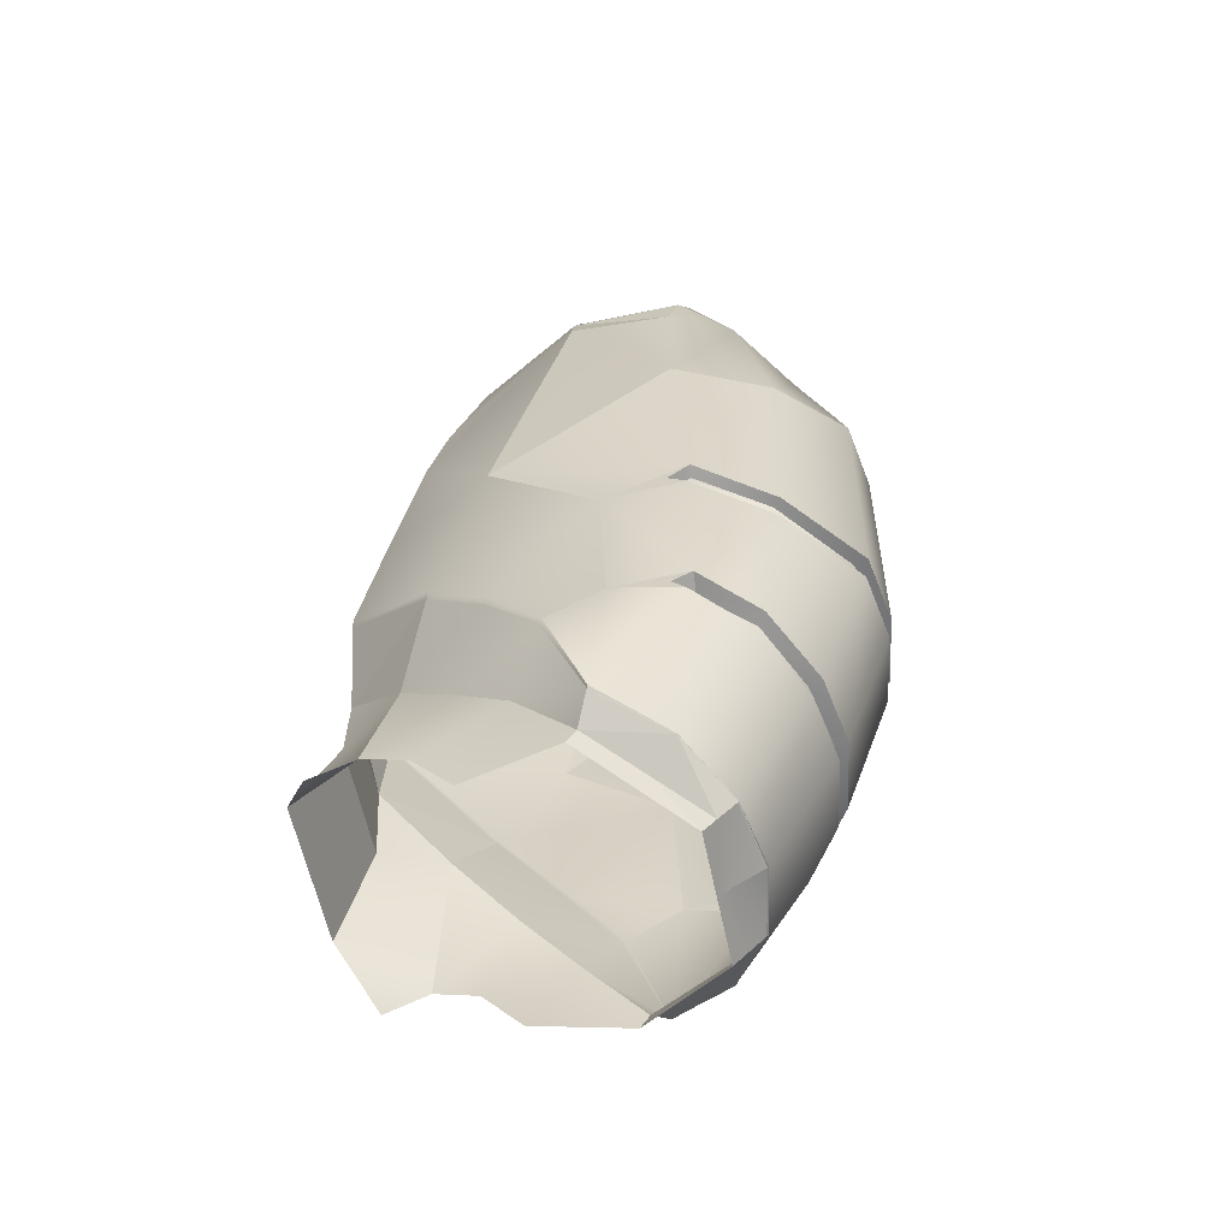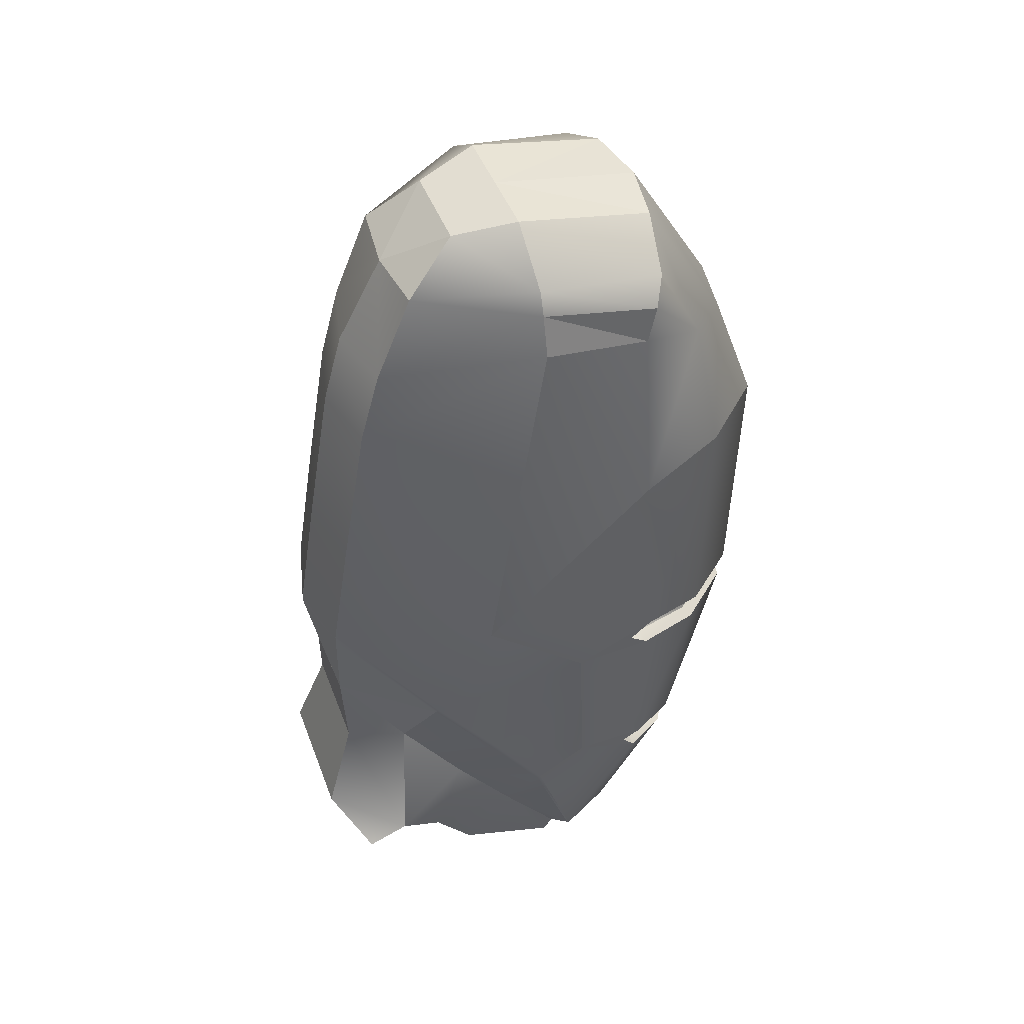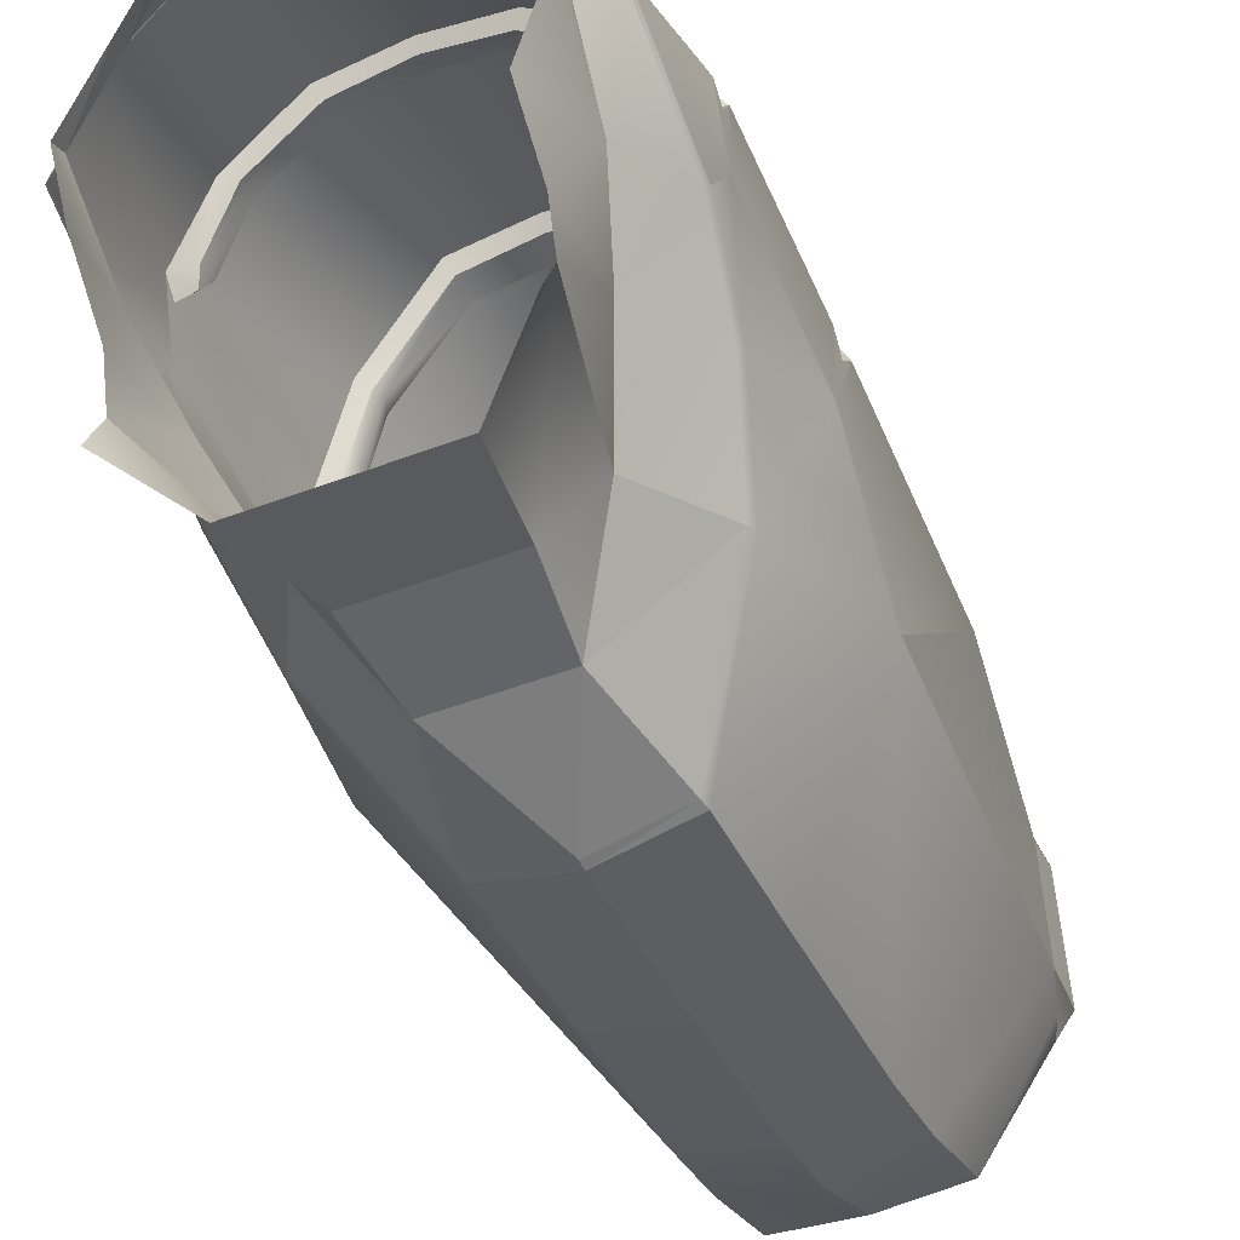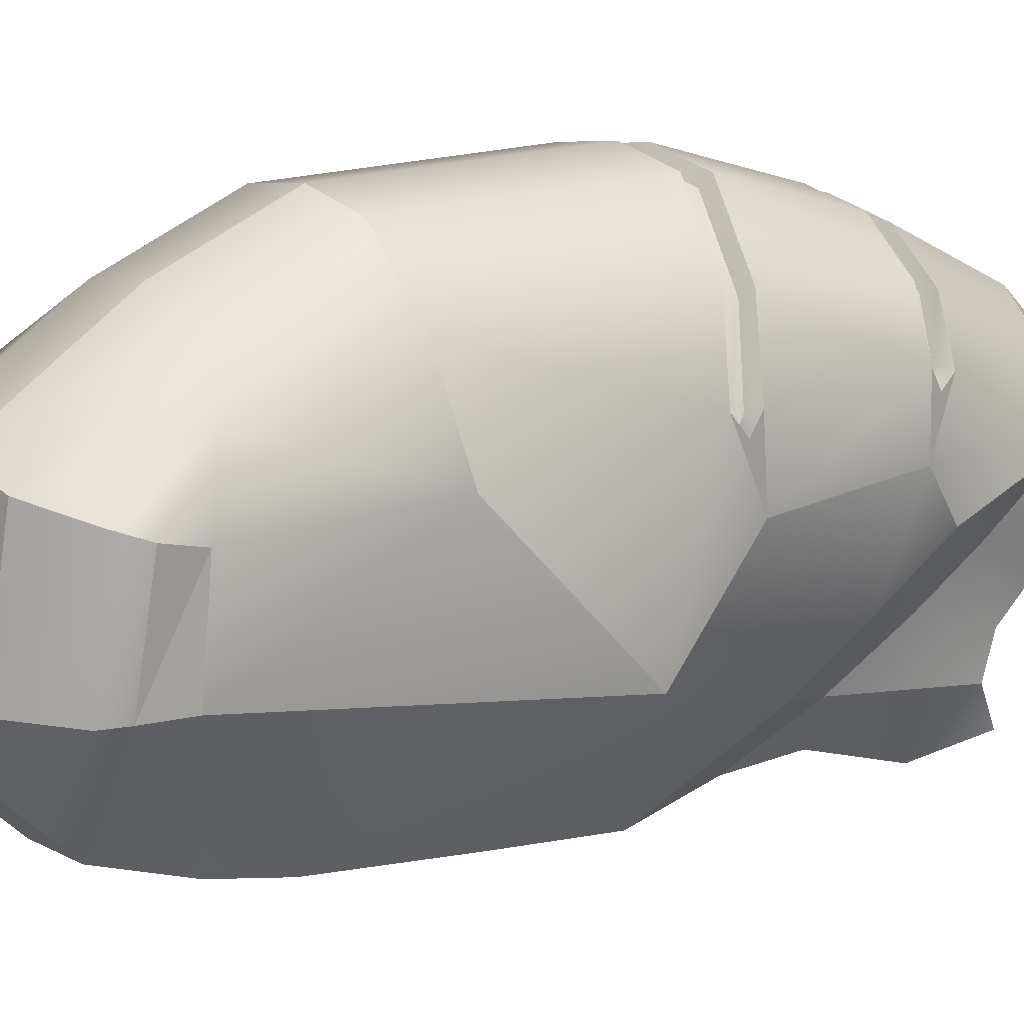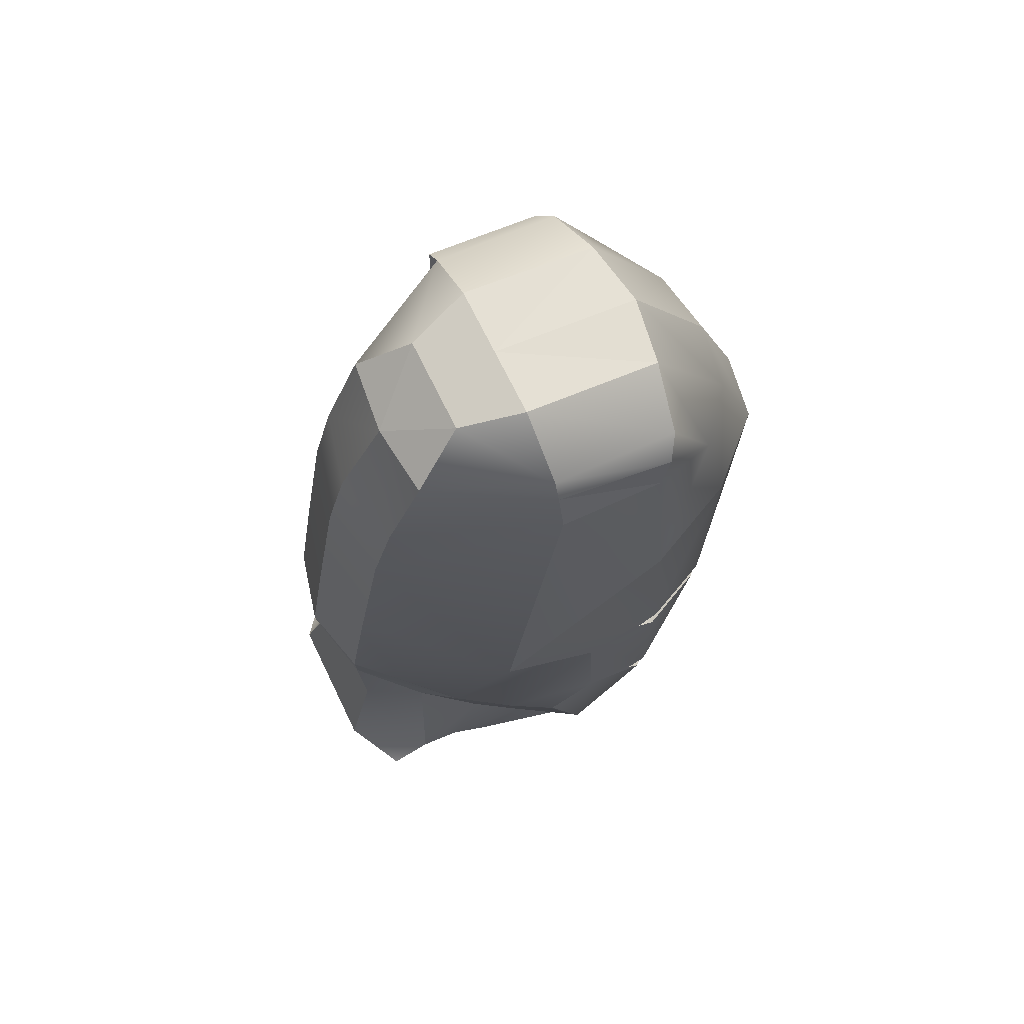
<metadata>
{"format":"obj","ext":"obj","renderer":"f3d","projection":"perspective","resolution":1024,"background":"white","views":[{"elev":-59.8,"azim":-78.3,"up":"+Y"},{"elev":45.9,"azim":-110.2,"up":"+Y"},{"elev":-49.2,"azim":22.8,"up":"+Z"},{"elev":18.2,"azim":-129.1,"up":"+Z"},{"elev":70.7,"azim":-116.1,"up":"+Y"}]}
</metadata>
<code>
g polySurface632_polySurface660
v 0.02261 -0.0642 0.05075
v 0.02312 -0.06732 0.04945
v -0.000258 -0.06734 0.05382
v -0.000258 -0.06423 0.05519
v 0.02259 -0.07048 0.0481
v -0.000258 -0.07056 0.05252
v 0.04475 -0.05884 0.03877
v 0.05631 -0.0523 0.02125
v 0.056 -0.05571 0.02033
v 0.04489 -0.06209 0.03763
v 0.05633 -0.05892 0.01946
v 0.04475 -0.06528 0.0365
v 0.04768 0.1073 0.0542
v 0.06412 0.1055 0.01791
v 0.06412 0.02338 0.02294
v 0.05014 0.01404 0.05125
v 0.02498 0.1088 0.07889
v 0.02498 0.0064 0.07669
v -0.000258 0.0064 0.081
v -0.000258 0.1088 0.08318
v 0.06412 0.04379 -0.04882
v 0.06412 0.009207 -0.008373
v 0.023 0.007219 0.07164
v 0.02286 0.000773 0.0711
v -0.000258 0.000757 0.07547
v -0.000258 0.007261 0.0761
v 0.0596 0.02231 0.0223
v 0.05555 0.01793 0.0211
v 0.04512 0.008495 0.04735
v 0.04702 0.01401 0.04819
v 0.05896 0.01642 0.01468
v 0.05954 0.01424 0.02018
v 0.04699 0.005309 0.04672
v 0.02299 -0.002003 0.07071
v -0.000258 -0.002049 0.07516
v 0.06412 0.01642 0.01468
v 0.06412 0.01158 0.02181
v 0.05014 0.002313 0.04972
v -0.000258 -0.005276 0.07912
v 0.02498 -0.005276 0.07483
v 0.06412 -0.05077 0.02184
v 0.04956 -0.05815 0.04167
v 0.02498 -0.06419 0.05554
v -0.000258 -0.06419 0.05984
v 0.02498 -0.07335 0.05172
v 0.02498 -0.1224 0.02594
v -0.000258 -0.1224 0.03023
v -0.000258 -0.07335 0.05601
v 0.06412 -0.06005 0.01924
v 0.06412 -0.1072 -0.01129
v 0.04768 -0.1156 0.01194
v 0.04956 -0.06736 0.03839
v 0.05826 -0.05502 0.01576
v 0.06412 -0.05486 0.01443
v 0.06412 -0.06383 -0.02615
v 0.06412 -0.05165 -0.005956
v -0.02313 -0.0642 0.05075
v -0.02364 -0.06732 0.04945
v -0.02311 -0.07048 0.0481
v -0.04527 -0.05884 0.03877
v -0.04541 -0.06209 0.03763
v -0.05652 -0.05571 0.02033
v -0.05683 -0.0523 0.02125
v -0.04526 -0.06528 0.0365
v -0.05684 -0.05892 0.01946
v -0.0482 0.1073 0.0542
v -0.05066 0.01404 0.05125
v -0.06463 0.02338 0.02294
v -0.06463 0.1055 0.01791
v -0.02549 0.1088 0.07889
v -0.02549 0.0064 0.07669
v -0.06463 0.009207 -0.008373
v -0.06463 0.04379 -0.04882
v -0.02352 0.007219 0.07164
v -0.02337 0.000773 0.0711
v -0.06012 0.02231 0.0223
v -0.04754 0.01401 0.04819
v -0.04564 0.008495 0.04735
v -0.05606 0.01793 0.0211
v -0.05948 0.01642 0.01468
v -0.06005 0.01424 0.02018
v -0.0475 0.005309 0.04672
v -0.02351 -0.002003 0.07071
v -0.06463 0.01642 0.01468
v -0.06463 0.01158 0.02181
v -0.05066 0.002313 0.04972
v -0.02549 -0.005276 0.07483
v -0.05008 -0.05815 0.04167
v -0.06463 -0.05077 0.02184
v -0.02549 -0.06419 0.05554
v -0.02549 -0.07335 0.05172
v -0.02549 -0.1224 0.02594
v -0.06463 -0.06005 0.01924
v -0.05008 -0.06736 0.03839
v -0.0482 -0.1156 0.01194
v -0.06463 -0.1072 -0.01129
v -0.05877 -0.05502 0.01576
v -0.06463 -0.05486 0.01443
v -0.06463 -0.06383 -0.02615
v -0.06463 -0.05165 -0.005956
v -0.000258 0.1088 0.08318
v -0.000258 0.1562 0.06578
v 0.02498 0.1562 0.06148
v 0.02498 0.1088 0.07889
v 0.04768 0.1678 0.04182
v 0.05544 0.176 0.01714
v 0.06412 0.1055 0.01791
v 0.04768 0.1073 0.0542
v 0.05544 0.18 -0.02285
v 0.06412 0.04379 -0.04882
v -0.000258 0.2103 0.03313
v 0.02498 0.2103 0.02884
v 0.04768 0.1993 0.02471
v 0.05544 0.1896 0.02079
v -0.000258 0.2198 -0.02285
v 0.02498 0.2198 -0.02285
v 0.04768 0.2045 -0.02285
v 0.05544 0.1957 -0.02285
v -0.02549 0.1088 0.07889
v -0.02549 0.1562 0.06148
v -0.04819 0.1678 0.04182
v -0.04819 0.1073 0.0542
v -0.06463 0.1055 0.01791
v -0.05595 0.176 0.01714
v -0.06463 0.04379 -0.04882
v -0.05595 0.18 -0.02285
v -0.02549 0.2103 0.02884
v -0.04819 0.1993 0.02471
v -0.05455 0.1896 0.02079
v -0.02549 0.2198 -0.02285
v -0.04819 0.2045 -0.02285
v -0.05155 0.1957 -0.02285
v 0.06412 -0.05165 -0.005956
v 0.06412 0.009206 -0.008373
v 0.06052 -0.03692 -0.04581
v 0.06412 -0.06383 -0.02615
v 0.05217 -0.01086 -0.06925
v 0.02681 0.1348 -0.08744
v 0.02681 0.07387 -0.09783
v 0.02681 0.02471 -0.1057
v -0.000258 0.1348 -0.09418
v -0.000258 0.07387 -0.1046
v -0.000258 0.02471 -0.1125
v 0.04768 -0.1159 0.01194
v 0.03865 -0.1228 0.002687
v 0.02498 -0.1294 0.01913
v 0.02498 -0.1229 0.02542
v 0.06322 -0.06574 -0.02705
v 0.05226 -0.08901 -0.03804
v 0.05449 -0.1151 -0.01637
v 0.06339 -0.1078 -0.01168
v 0.05935 -0.03929 -0.04674
v 0.04518 -0.06816 -0.05806
v 0.05085 -0.01334 -0.07011
v 0.03475 -0.04357 -0.08062
v 0.02614 0.02137 -0.1056
v 0.01795 -0.01926 -0.1041
v 0.0212 -0.0498 -0.103
v 0.02681 -0.08716 -0.1155
v 0.04618 -0.104 -0.1028
v 0.04618 -0.09745 -0.08647
v -0.000258 0.02137 -0.1124
v -0.000258 -0.01926 -0.1041
v -0.000258 -0.0498 -0.103
v -0.000258 -0.08716 -0.1155
v 0.03865 -0.1279 -0.001484
v 0.02498 -0.1343 0.0144
v 0.04618 -0.1206 -0.05498
v 0.05449 -0.1206 -0.01989
v 0.04618 -0.1024 -0.07015
v -0.000258 -0.1294 0.01913
v -0.000258 -0.1226 0.03002
v -0.000258 -0.1343 0.0144
v 0.06412 -0.1072 -0.01129
v 0.04768 -0.1156 0.01194
v 0.02498 -0.1224 0.02594
v -0.000258 -0.1226 0.03054
v 0.05103 0.1957 -0.02285
v 0.02681 0.1631 -0.07965
v -0.000258 0.1631 -0.0864
v 0.02681 0.1967 -0.06584
v 0.01768 0.2143 -0.04641
v -0.000258 0.2143 -0.04641
v -0.000258 0.196 -0.06878
v -0.06463 -0.05165 -0.005956
v -0.06463 -0.06383 -0.02615
v -0.06103 -0.03692 -0.04581
v -0.06463 0.009206 -0.008373
v -0.05268 -0.01086 -0.06925
v -0.02733 0.07387 -0.09783
v -0.02733 0.1348 -0.08744
v -0.02733 0.02471 -0.1057
v -0.04819 -0.1159 0.01194
v -0.02549 -0.1229 0.02542
v -0.02549 -0.1294 0.01913
v -0.03916 -0.1228 0.002687
v -0.06373 -0.06574 -0.02705
v -0.0639 -0.1078 -0.01168
v -0.05501 -0.1151 -0.01637
v -0.05277 -0.08901 -0.03804
v -0.05987 -0.03929 -0.04674
v -0.0457 -0.06816 -0.05806
v -0.05136 -0.01334 -0.07011
v -0.03526 -0.04357 -0.08062
v -0.02666 0.02137 -0.1056
v -0.01846 -0.01926 -0.1041
v -0.02172 -0.0498 -0.103
v -0.0467 -0.09745 -0.08647
v -0.0467 -0.104 -0.1028
v -0.02733 -0.08716 -0.1155
v -0.02549 -0.1343 0.0144
v -0.03916 -0.1279 -0.001484
v -0.05501 -0.1206 -0.01989
v -0.0467 -0.1206 -0.05498
v -0.0467 -0.1024 -0.07015
v -0.06463 -0.1072 -0.01129
v -0.04819 -0.1156 0.01194
v -0.02549 -0.1224 0.02594
v -0.02733 0.1631 -0.07965
v -0.02733 0.1967 -0.06584
v -0.0182 0.2143 -0.04641
f 53 8 41
f 56 49 54
f 22 37 36
f 89 63 97
f 100 89 98
f 72 68 84
f 115 116 112
f 118 109 106
f 127 130 115
f 124 126 132
f 144 145 146
f 157 155 154
f 162 163 157
f 165 159 158
f 145 166 167
f 164 158 157
f 143 162 156
f 144 147 176
f 172 177 176
f 150 169 166
f 150 145 144
f 151 144 175
f 182 183 184
f 115 183 182
f 193 194 195
f 203 204 206
f 162 205 206
f 207 210 165
f 196 195 211
f 206 207 164
f 143 192 205
f 218 194 193
f 172 194 218
f 199 196 212
f 193 196 199
f 217 193 198
f 221 220 184
f 221 183 115
f 54 53 41
f 41 56 54
f 15 22 36
f 98 89 97
f 93 100 98
f 85 72 84
f 111 115 112
f 114 118 106
f 111 127 115
f 129 124 132
f 147 144 146
f 156 157 154
f 156 162 157
f 164 165 158
f 146 145 167
f 163 164 157
f 140 143 156
f 175 144 176
f 147 172 176
f 145 150 166
f 151 150 144
f 174 151 175
f 181 182 184
f 116 115 182
f 196 193 195
f 205 203 206
f 163 162 206
f 164 207 165
f 212 196 211
f 163 206 164
f 162 143 205
f 217 218 193
f 177 172 218
f 213 199 212
f 198 193 199
f 216 217 198
f 183 221 184
f 130 221 115
f 1 2 3
f 5 6 3
f 7 8 9
f 10 9 11
f 13 14 15
f 17 18 19
f 21 22 15
f 23 24 25
f 28 29 30
f 31 32 28
f 28 32 33
f 24 34 35
f 23 26 19
f 27 30 16
f 36 31 27
f 32 31 36
f 33 32 37
f 39 35 34
f 38 37 41
f 40 43 44
f 45 46 47
f 49 50 51
f 53 11 9
f 1 4 44
f 48 6 5
f 8 7 42
f 52 12 11
f 49 11 53
f 17 13 16
f 23 18 16
f 29 24 23
f 29 33 34
f 34 33 38
f 40 38 42
f 7 1 43
f 7 10 2
f 2 10 12
f 45 5 12
f 46 45 52
f 50 49 56
f 22 56 41
f 57 4 3
f 3 6 59
f 60 61 62
f 61 64 65
f 66 67 68
f 70 20 19
f 68 72 73
f 74 26 25
f 77 78 79
f 80 76 79
f 82 81 79
f 75 25 35
f 19 26 74
f 67 77 76
f 84 68 76
f 84 80 81
f 85 81 82
f 39 87 83
f 86 88 89
f 87 39 44
f 91 48 47
f 93 94 95
f 97 63 62
f 44 4 57
f 48 91 59
f 88 60 63
f 94 93 65
f 93 98 97
f 70 71 67
f 67 71 74
f 78 77 74
f 83 82 78
f 86 82 83
f 87 90 88
f 60 88 90
f 58 61 60
f 58 59 64
f 91 94 64
f 94 91 92
f 100 93 96
f 89 100 72
f 102 103 104
f 105 106 107
f 109 110 107
f 103 105 108
f 111 112 103
f 112 113 105
f 105 113 114
f 116 117 113
f 117 118 114
f 119 120 102
f 121 122 123
f 123 125 126
f 120 119 122
f 120 127 111
f 121 128 127
f 121 124 129
f 128 131 130
f 129 132 131
f 133 134 135
f 134 110 137
f 138 139 110
f 110 139 140
f 141 142 139
f 142 143 140
f 149 150 151
f 153 149 148
f 155 153 152
f 159 160 161
f 149 168 169
f 170 168 149
f 161 170 153
f 158 161 155
f 171 172 147
f 173 171 146
f 156 154 137
f 154 152 135
f 152 148 136
f 148 151 174
f 109 178 179
f 138 179 180
f 178 117 181
f 117 116 182
f 184 180 179
f 185 186 187
f 188 187 189
f 125 190 191
f 125 189 192
f 190 142 141
f 192 143 142
f 198 199 200
f 197 200 202
f 201 202 204
f 208 209 210
f 200 199 213
f 200 214 215
f 202 215 208
f 204 208 207
f 194 172 171
f 195 171 173
f 189 203 205
f 187 201 203
f 186 197 201
f 216 198 197
f 126 191 219
f 191 141 180
f 132 219 220
f 131 220 221
f 184 220 219
f 4 1 3
f 2 5 3
f 10 7 9
f 12 10 11
f 16 13 15
f 20 17 19
f 14 21 15
f 26 23 25
f 27 28 30
f 27 31 28
f 29 28 33
f 25 24 35
f 18 23 19
f 15 27 16
f 15 36 27
f 37 32 36
f 38 33 37
f 40 39 34
f 42 38 41
f 39 40 44
f 48 45 47
f 52 49 51
f 8 53 9
f 43 1 44
f 45 48 5
f 41 8 42
f 49 52 11
f 54 49 53
f 18 17 16
f 30 23 16
f 30 29 23
f 24 29 34
f 40 34 38
f 43 40 42
f 42 7 43
f 1 7 2
f 5 2 12
f 52 45 12
f 51 46 52
f 55 50 56
f 37 22 41
f 58 57 3
f 58 3 59
f 63 60 62
f 62 61 65
f 69 66 68
f 71 70 19
f 69 68 73
f 75 74 25
f 76 77 79
f 81 80 79
f 78 82 79
f 83 75 35
f 71 19 74
f 68 67 76
f 80 84 76
f 85 84 81
f 86 85 82
f 35 39 83
f 85 86 89
f 90 87 44
f 92 91 47
f 96 93 95
f 65 97 62
f 90 44 57
f 6 48 59
f 89 88 63
f 64 94 65
f 65 93 97
f 66 70 67
f 77 67 74
f 75 78 74
f 75 83 78
f 87 86 83
f 86 87 88
f 57 60 90
f 57 58 60
f 61 58 64
f 59 91 64
f 95 94 92
f 99 100 96
f 85 89 72
f 101 102 104
f 108 105 107
f 106 109 107
f 104 103 108
f 102 111 103
f 103 112 105
f 106 105 114
f 112 116 113
f 113 117 114
f 101 119 102
f 124 121 123
f 124 123 126
f 121 120 122
f 102 120 111
f 120 121 127
f 128 121 129
f 127 128 130
f 128 129 131
f 136 133 135
f 135 134 137
f 109 138 110
f 137 110 140
f 138 141 139
f 139 142 140
f 148 149 151
f 152 153 148
f 154 155 152
f 158 159 161
f 150 149 169
f 153 170 149
f 155 161 153
f 157 158 155
f 146 171 147
f 167 173 146
f 140 156 137
f 137 154 135
f 135 152 136
f 136 148 174
f 138 109 179
f 141 138 180
f 179 178 181
f 181 117 182
f 181 184 179
f 188 185 187
f 125 188 189
f 126 125 191
f 190 125 192
f 191 190 141
f 190 192 142
f 197 198 200
f 201 197 202
f 203 201 204
f 207 208 210
f 214 200 213
f 202 200 215
f 204 202 208
f 206 204 207
f 195 194 171
f 211 195 173
f 192 189 205
f 189 187 203
f 187 186 201
f 186 216 197
f 132 126 219
f 219 191 180
f 131 132 220
f 130 131 221
f 180 184 219

</code>
